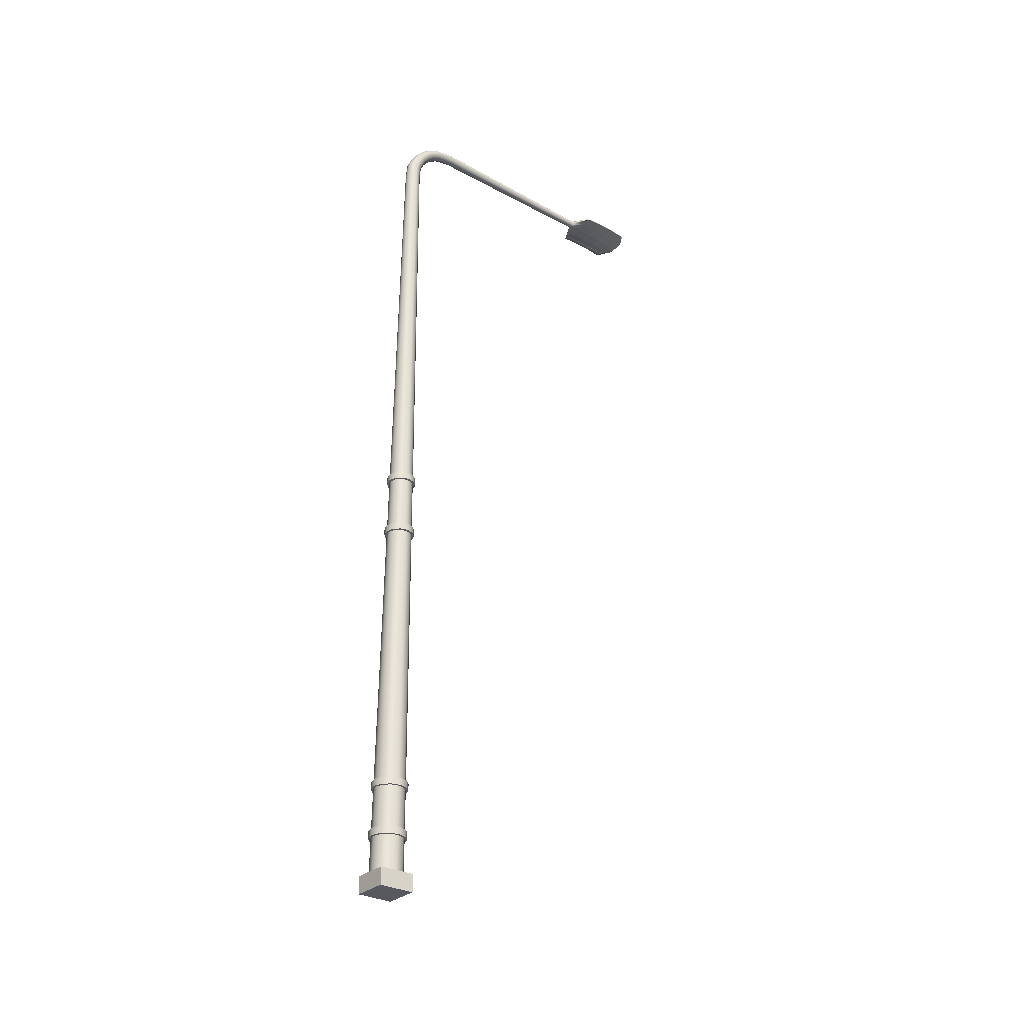
<metadata>
{"format":"obj","ext":"obj","renderer":"f3d","projection":"perspective","resolution":1024,"background":"white","views":[{"elev":-30.3,"azim":-128.4,"up":"+Y"}]}
</metadata>
<code>
v  -222.9 1.666 -25.05
v  -222.8 1.666 -25.31
v  -222.8 0.5577 -25.32
v  -222.9 0.5577 -25.05
v  -222.6 1.666 -25.5
v  -222.6 0.5577 -25.51
v  -222.3 1.666 -25.57
v  -222.3 0.5577 -25.58
v  -222.1 1.666 -25.5
v  -222.1 0.5577 -25.51
v  -221.9 1.666 -25.31
v  -221.9 0.5577 -25.32
v  -221.8 1.666 -25.05
v  -221.8 0.5577 -25.05
v  -221.9 1.666 -24.79
v  -221.9 0.5577 -24.79
v  -222.1 1.666 -24.61
v  -222.1 0.5577 -24.6
v  -222.3 1.666 -24.54
v  -222.3 0.5577 -24.53
v  -222.6 1.666 -24.61
v  -222.6 0.5577 -24.6
v  -222.8 1.666 -24.79
v  -222.8 0.5577 -24.79
v  -222.6 28.2 -25.02
v  -222.6 28.26 -25.14
v  -222.6 27.74 -25.19
v  -222.6 27.69 -25.05
v  -222.5 28.3 -25.23
v  -222.5 27.78 -25.28
v  -222.3 28.32 -25.26
v  -222.3 27.79 -25.32
v  -222.2 28.3 -25.23
v  -222.2 27.78 -25.28
v  -222.1 28.26 -25.14
v  -222.1 27.74 -25.19
v  -222.1 28.2 -25.02
v  -222.1 27.69 -25.05
v  -222.1 28.14 -24.9
v  -222.1 27.63 -24.92
v  -222.2 28.1 -24.81
v  -222.2 27.59 -24.83
v  -222.3 28.08 -24.78
v  -222.3 27.58 -24.79
v  -222.5 28.1 -24.81
v  -222.5 27.59 -24.83
v  -222.6 28.14 -24.9
v  -222.6 27.63 -24.92
v  -222.5 29.59 -17.18
v  -222.5 29.62 -23.42
v  -222.5 29.53 -23.38
v  -222.5 29.53 -17.18
v  -222.4 29.64 -17.18
v  -222.4 29.69 -23.45
v  -222.3 29.66 -17.18
v  -222.3 29.71 -23.46
v  -222.3 29.64 -17.18
v  -222.3 29.69 -23.45
v  -222.2 29.59 -17.18
v  -222.2 29.62 -23.42
v  -222.2 29.53 -17.18
v  -222.2 29.53 -23.38
v  -222.2 29.46 -17.18
v  -222.2 29.43 -23.34
v  -222.3 29.41 -17.18
v  -222.3 29.37 -23.31
v  -222.3 29.4 -17.18
v  -222.3 29.34 -23.3
v  -222.4 29.41 -17.18
v  -222.4 29.37 -23.31
v  -222.5 29.46 -17.18
v  -222.5 29.43 -23.34
v  -222.8 29.51 -14.85
v  -222.7 29.46 -14.85
v  -222.5 29.42 -14.85
v  -222.7 29.56 -14.85
v  -222.5 29.6 -14.85
v  -222.3 29.62 -14.85
v  -222.1 29.6 -14.85
v  -222 29.56 -14.85
v  -221.9 29.51 -14.85
v  -222 29.46 -14.85
v  -222.1 29.42 -14.85
v  -222.3 29.41 -14.85
v  -223.1 29.49 -16.84
v  -223 29.58 -16.84
v  -223 29.54 -16.84
v  -222.7 29.48 -16.84
v  -222.3 29.45 -16.84
v  -221.9 29.48 -16.84
v  -221.7 29.54 -16.84
v  -221.6 29.49 -16.84
v  -221.7 29.58 -16.84
v  -221.9 29.64 -16.84
v  -222.3 29.67 -16.84
v  -222.7 29.64 -16.84
v  -223.1 29.53 -15.67
v  -223 29.62 -15.67
v  -223 29.62 -16.26
v  -223.1 29.53 -16.26
v  -223 29.58 -15.67
v  -223 29.58 -16.26
v  -222.7 29.52 -15.67
v  -222.7 29.52 -16.26
v  -222.3 29.5 -15.67
v  -222.3 29.5 -16.26
v  -221.9 29.52 -15.67
v  -221.9 29.52 -16.26
v  -221.7 29.58 -15.67
v  -221.7 29.58 -16.26
v  -221.6 29.53 -15.67
v  -221.6 29.53 -16.26
v  -221.7 29.62 -15.67
v  -221.7 29.62 -16.26
v  -221.9 29.68 -15.67
v  -221.9 29.68 -16.26
v  -222.3 29.71 -15.67
v  -222.3 29.71 -16.26
v  -222.7 29.68 -15.67
v  -222.7 29.68 -16.26
v  -223 29.58 -15.09
v  -223.1 29.49 -15.09
v  -223 29.54 -15.09
v  -222.7 29.48 -15.09
v  -222.3 29.45 -15.09
v  -221.9 29.48 -15.09
v  -221.7 29.54 -15.09
v  -221.6 29.49 -15.09
v  -221.7 29.58 -15.09
v  -221.9 29.64 -15.09
v  -222.3 29.67 -15.09
v  -222.7 29.64 -15.09
v  -221.8 0 -24.48
v  -222.9 0 -24.48
v  -222.9 0 -25.63
v  -221.8 0 -25.63
v  -221.8 0.5577 -24.48
v  -221.8 0.5577 -25.63
v  -222.9 0.5577 -25.63
v  -222.9 0.5577 -24.48
v  -222.7 14.4 -25.25
v  -222.7 14.4 -25.05
v  -222.5 14.4 -25.39
v  -222.3 14.4 -25.45
v  -222.1 14.4 -25.39
v  -222 14.4 -25.25
v  -222 14.4 -25.05
v  -222 14.4 -24.86
v  -222.1 14.4 -24.71
v  -222.3 14.4 -24.66
v  -222.5 14.4 -24.71
v  -222.7 14.4 -24.86
v  -222.7 14.17 -25.05
v  -222.7 14.17 -25.25
v  -222.7 12.42 -25.26
v  -222.8 12.42 -25.05
v  -222.5 14.17 -25.39
v  -222.6 12.42 -25.41
v  -222.3 14.17 -25.45
v  -222.3 12.42 -25.46
v  -222.1 14.17 -25.39
v  -222.1 12.42 -25.41
v  -222 14.17 -25.25
v  -222 12.42 -25.26
v  -222 14.17 -25.05
v  -221.9 12.42 -25.05
v  -222 14.17 -24.85
v  -222 12.42 -24.85
v  -222.1 14.17 -24.71
v  -222.1 12.42 -24.7
v  -222.3 14.17 -24.66
v  -222.3 12.42 -24.64
v  -222.5 14.17 -24.71
v  -222.6 12.42 -24.7
v  -222.7 14.17 -24.85
v  -222.7 12.42 -24.85
v  -222.8 14.17 -25.05
v  -222.8 14.4 -25.05
v  -222.8 14.4 -25.29
v  -222.8 14.17 -25.29
v  -222.6 14.4 -25.46
v  -222.6 14.17 -25.47
v  -222.3 14.4 -25.53
v  -222.3 14.17 -25.53
v  -222.1 14.4 -25.46
v  -222.1 14.17 -25.47
v  -221.9 14.4 -25.29
v  -221.9 14.17 -25.29
v  -221.9 14.4 -25.05
v  -221.9 14.17 -25.05
v  -221.9 14.4 -24.81
v  -221.9 14.17 -24.81
v  -222.1 14.4 -24.64
v  -222.1 14.17 -24.64
v  -222.3 14.4 -24.58
v  -222.3 14.17 -24.58
v  -222.6 14.4 -24.64
v  -222.6 14.17 -24.64
v  -222.8 14.4 -24.81
v  -222.8 14.17 -24.81
v  -222.8 12.19 -25.05
v  -222.8 12.42 -25.05
v  -222.8 12.42 -25.3
v  -222.8 12.19 -25.3
v  -222.6 12.42 -25.48
v  -222.6 12.19 -25.48
v  -222.3 12.42 -25.55
v  -222.3 12.19 -25.55
v  -222.1 12.42 -25.48
v  -222.1 12.19 -25.48
v  -221.9 12.42 -25.3
v  -221.9 12.19 -25.3
v  -221.9 12.42 -25.05
v  -221.9 12.19 -25.05
v  -221.9 12.42 -24.8
v  -221.9 12.19 -24.8
v  -222.1 12.42 -24.63
v  -222.1 12.19 -24.63
v  -222.3 12.42 -24.56
v  -222.3 12.19 -24.56
v  -222.6 12.42 -24.63
v  -222.6 12.19 -24.63
v  -222.8 12.42 -24.8
v  -222.8 12.19 -24.8
v  -222.7 12.19 -25.26
v  -222.8 12.19 -25.05
v  -222.7 12.19 -24.84
v  -222.6 12.19 -24.7
v  -222.3 12.19 -24.64
v  -222.1 12.19 -24.7
v  -222 12.19 -24.84
v  -221.9 12.19 -25.05
v  -222 12.19 -25.26
v  -222.1 12.19 -25.41
v  -222.3 12.19 -25.47
v  -222.6 12.19 -25.41
v  -222.8 3.235 -25.05
v  -222.8 3.235 -25.31
v  -222.8 1.896 -25.31
v  -222.9 1.896 -25.05
v  -222.6 3.235 -25.48
v  -222.6 1.896 -25.5
v  -222.3 3.235 -25.55
v  -222.3 1.896 -25.57
v  -222.1 3.235 -25.48
v  -222.1 1.896 -25.5
v  -221.9 3.235 -25.31
v  -221.9 1.896 -25.31
v  -221.8 3.235 -25.05
v  -221.8 1.896 -25.05
v  -221.9 3.235 -24.8
v  -221.9 1.896 -24.8
v  -222.1 3.235 -24.62
v  -222.1 1.896 -24.61
v  -222.3 3.235 -24.55
v  -222.3 1.896 -24.54
v  -222.6 3.235 -24.62
v  -222.6 1.896 -24.61
v  -222.8 3.235 -24.8
v  -222.8 1.896 -24.8
v  -222.8 3.465 -25.3
v  -222.8 3.465 -25.05
v  -222.6 3.465 -25.48
v  -222.3 3.465 -25.55
v  -222.1 3.465 -25.48
v  -221.9 3.465 -25.3
v  -221.8 3.465 -25.05
v  -221.9 3.465 -24.8
v  -222.1 3.465 -24.62
v  -222.3 3.465 -24.56
v  -222.6 3.465 -24.62
v  -222.8 3.465 -24.8
v  -222.9 1.667 -25.05
v  -222.9 1.897 -25.05
v  -222.9 1.897 -25.35
v  -222.9 1.667 -25.35
v  -222.6 1.897 -25.57
v  -222.6 1.667 -25.57
v  -222.3 1.897 -25.65
v  -222.3 1.667 -25.65
v  -222 1.897 -25.57
v  -222 1.667 -25.57
v  -221.8 1.897 -25.35
v  -221.8 1.667 -25.35
v  -221.8 1.897 -25.05
v  -221.8 1.667 -25.05
v  -221.8 1.897 -24.75
v  -221.8 1.667 -24.75
v  -222 1.897 -24.54
v  -222 1.667 -24.54
v  -222.3 1.897 -24.46
v  -222.3 1.667 -24.46
v  -222.6 1.897 -24.54
v  -222.6 1.667 -24.54
v  -222.9 1.897 -24.75
v  -222.9 1.667 -24.75
v  -222.9 3.236 -25.05
v  -222.9 3.465 -25.05
v  -222.8 3.465 -25.35
v  -222.8 3.236 -25.35
v  -222.6 3.465 -25.55
v  -222.6 3.236 -25.56
v  -222.3 3.465 -25.63
v  -222.3 3.236 -25.63
v  -222.1 3.465 -25.55
v  -222.1 3.236 -25.56
v  -221.8 3.465 -25.35
v  -221.8 3.236 -25.35
v  -221.8 3.465 -25.05
v  -221.8 3.236 -25.05
v  -221.8 3.465 -24.76
v  -221.8 3.236 -24.76
v  -222.1 3.465 -24.55
v  -222.1 3.236 -24.55
v  -222.3 3.465 -24.47
v  -222.3 3.236 -24.47
v  -222.6 3.465 -24.55
v  -222.6 3.236 -24.55
v  -222.8 3.465 -24.76
v  -222.8 3.236 -24.76
v  -222.6 29.03 -24.54
v  -222.6 29.21 -24.34
v  -222.5 29.29 -24.41
v  -222.5 29.1 -24.63
v  -222.5 29.35 -24.47
v  -222.5 29.15 -24.69
v  -222.3 29.37 -24.49
v  -222.3 29.17 -24.71
v  -222.2 29.35 -24.47
v  -222.2 29.15 -24.69
v  -222.2 29.29 -24.41
v  -222.2 29.1 -24.63
v  -222.1 29.21 -24.34
v  -222.1 29.03 -24.54
v  -222.2 29.13 -24.27
v  -222.2 28.95 -24.46
v  -222.2 29.08 -24.21
v  -222.2 28.9 -24.4
v  -222.3 29.06 -24.19
v  -222.3 28.88 -24.37
v  -222.5 29.08 -24.21
v  -222.5 28.9 -24.4
v  -222.5 29.13 -24.27
v  -222.5 28.95 -24.46
v  -222.6 28.49 -24.91
v  -222.6 28.77 -24.77
v  -222.5 28.84 -24.86
v  -222.6 28.56 -25.01
v  -222.5 28.89 -24.93
v  -222.5 28.6 -25.09
v  -222.3 28.9 -24.96
v  -222.3 28.62 -25.12
v  -222.2 28.89 -24.93
v  -222.2 28.6 -25.09
v  -222.1 28.84 -24.86
v  -222.1 28.56 -25.01
v  -222.1 28.77 -24.77
v  -222.1 28.49 -24.91
v  -222.1 28.7 -24.67
v  -222.1 28.43 -24.8
v  -222.2 28.65 -24.6
v  -222.2 28.38 -24.72
v  -222.3 28.63 -24.57
v  -222.3 28.36 -24.69
v  -222.5 28.65 -24.6
v  -222.5 28.38 -24.72
v  -222.5 28.7 -24.67
v  -222.6 28.43 -24.8
v  -222.6 29.38 -24.05
v  -222.5 29.46 -23.77
v  -222.5 29.55 -23.82
v  -222.5 29.46 -24.11
v  -222.4 29.61 -23.86
v  -222.4 29.52 -24.16
v  -222.3 29.64 -23.87
v  -222.3 29.55 -24.17
v  -222.2 29.61 -23.86
v  -222.2 29.52 -24.16
v  -222.2 29.55 -23.82
v  -222.2 29.46 -24.11
v  -222.2 29.46 -23.77
v  -222.1 29.38 -24.05
v  -222.2 29.37 -23.72
v  -222.2 29.3 -23.99
v  -222.2 29.31 -23.69
v  -222.2 29.24 -23.95
v  -222.3 29.29 -23.67
v  -222.3 29.22 -23.93
v  -222.4 29.31 -23.69
v  -222.4 29.24 -23.95
v  -222.5 29.37 -23.72
v  -222.5 29.3 -23.99
g light_pole_23
f 1 2 3
f 3 4 1
f 2 5 6
f 6 3 2
f 5 7 8
f 8 6 5
f 7 9 10
f 10 8 7
f 9 11 12
f 12 10 9
f 11 13 14
f 14 12 11
f 13 15 16
f 16 14 13
f 15 17 18
f 18 16 15
f 17 19 20
f 20 18 17
f 19 21 22
f 22 20 19
f 21 23 24
f 24 22 21
f 23 1 4
f 4 24 23
f 25 26 27
f 27 28 25
f 26 29 30
f 30 27 26
f 29 31 32
f 32 30 29
f 32 31 33
f 33 34 32
f 34 33 35
f 35 36 34
f 36 35 37
f 37 38 36
f 38 37 39
f 39 40 38
f 40 39 41
f 41 42 40
f 42 41 43
f 43 44 42
f 43 45 46
f 46 44 43
f 45 47 48
f 48 46 45
f 47 25 28
f 28 48 47
f 49 50 51
f 51 52 49
f 53 54 50
f 50 49 53
f 55 56 54
f 54 53 55
f 57 58 56
f 56 55 57
f 59 60 58
f 58 57 59
f 61 62 60
f 60 59 61
f 63 64 62
f 62 61 63
f 65 66 64
f 64 63 65
f 67 68 66
f 66 65 67
f 69 70 68
f 68 67 69
f 71 72 70
f 70 69 71
f 52 51 72
f 72 71 52
f 18 20 22
f 22 24 4
f 22 4 3
f 22 3 6
f 22 6 8
f 22 8 10
f 22 10 12
f 22 12 14
f 22 14 16
f 18 22 16
f 73 74 75
f 76 73 75
f 77 76 75
f 78 77 75
f 79 78 75
f 80 79 75
f 81 80 75
f 82 81 75
f 83 82 75
f 83 75 84
f 49 52 85
f 85 86 49
f 52 71 87
f 87 85 52
f 71 69 88
f 88 87 71
f 69 67 89
f 89 88 69
f 67 65 90
f 90 89 67
f 65 63 91
f 91 90 65
f 63 61 92
f 92 91 63
f 61 59 93
f 93 92 61
f 59 57 94
f 94 93 59
f 57 55 95
f 95 94 57
f 55 53 96
f 96 95 55
f 53 49 86
f 86 96 53
f 97 98 99
f 99 100 97
f 101 97 100
f 100 102 101
f 103 101 102
f 102 104 103
f 105 103 104
f 104 106 105
f 107 105 106
f 106 108 107
f 109 107 108
f 108 110 109
f 111 109 110
f 110 112 111
f 113 111 112
f 112 114 113
f 115 113 114
f 114 116 115
f 117 115 116
f 116 118 117
f 119 117 118
f 118 120 119
f 98 119 120
f 120 99 98
f 121 122 73
f 73 76 121
f 122 123 74
f 74 73 122
f 123 124 75
f 75 74 123
f 124 125 84
f 84 75 124
f 125 126 83
f 83 84 125
f 126 127 82
f 82 83 126
f 127 128 81
f 81 82 127
f 128 129 80
f 80 81 128
f 129 130 79
f 79 80 129
f 130 131 78
f 78 79 130
f 131 132 77
f 77 78 131
f 132 121 76
f 76 77 132
f 133 134 135
f 135 136 133
f 137 138 139
f 139 140 137
f 133 136 138
f 138 137 133
f 136 135 139
f 139 138 136
f 135 134 140
f 140 139 135
f 134 133 137
f 137 140 134
f 122 121 98
f 98 97 122
f 86 85 100
f 100 99 86
f 123 122 97
f 97 101 123
f 85 87 102
f 102 100 85
f 124 123 101
f 101 103 124
f 87 88 104
f 104 102 87
f 125 124 103
f 103 105 125
f 88 89 106
f 106 104 88
f 126 125 105
f 105 107 126
f 89 90 108
f 108 106 89
f 127 126 107
f 107 109 127
f 90 91 110
f 110 108 90
f 128 127 109
f 109 111 128
f 91 92 112
f 112 110 91
f 129 128 111
f 111 113 129
f 92 93 114
f 114 112 92
f 130 129 113
f 113 115 130
f 93 94 116
f 116 114 93
f 131 130 115
f 115 117 131
f 94 95 118
f 118 116 94
f 132 131 117
f 117 119 132
f 95 96 120
f 120 118 95
f 121 132 119
f 119 98 121
f 96 86 99
f 99 120 96
f 28 27 141
f 141 142 28
f 27 30 143
f 143 141 27
f 30 32 144
f 144 143 30
f 32 34 145
f 145 144 32
f 34 36 146
f 146 145 34
f 36 38 147
f 147 146 36
f 38 40 148
f 148 147 38
f 40 42 149
f 149 148 40
f 42 44 150
f 150 149 42
f 44 46 151
f 151 150 44
f 46 48 152
f 152 151 46
f 48 28 142
f 142 152 48
f 153 154 155
f 155 156 153
f 154 157 158
f 158 155 154
f 157 159 160
f 160 158 157
f 159 161 162
f 162 160 159
f 161 163 164
f 164 162 161
f 163 165 166
f 166 164 163
f 165 167 168
f 168 166 165
f 167 169 170
f 170 168 167
f 169 171 172
f 172 170 169
f 171 173 174
f 174 172 171
f 173 175 176
f 176 174 173
f 175 153 156
f 156 176 175
f 177 178 179
f 179 180 177
f 180 179 181
f 181 182 180
f 182 181 183
f 183 184 182
f 184 183 185
f 185 186 184
f 186 185 187
f 187 188 186
f 188 187 189
f 189 190 188
f 190 189 191
f 191 192 190
f 192 191 193
f 193 194 192
f 194 193 195
f 195 196 194
f 196 195 197
f 197 198 196
f 198 197 199
f 199 200 198
f 200 199 178
f 178 177 200
f 201 202 203
f 203 204 201
f 204 203 205
f 205 206 204
f 206 205 207
f 207 208 206
f 208 207 209
f 209 210 208
f 210 209 211
f 211 212 210
f 212 211 213
f 213 214 212
f 214 213 215
f 215 216 214
f 216 215 217
f 217 218 216
f 218 217 219
f 219 220 218
f 220 219 221
f 221 222 220
f 222 221 223
f 223 224 222
f 224 223 202
f 202 201 224
f 154 153 177
f 177 180 154
f 153 175 200
f 200 177 153
f 175 173 198
f 198 200 175
f 173 171 196
f 196 198 173
f 171 169 194
f 194 196 171
f 169 167 192
f 192 194 169
f 167 165 190
f 190 192 167
f 165 163 188
f 188 190 165
f 163 161 186
f 186 188 163
f 161 159 184
f 184 186 161
f 159 157 182
f 182 184 159
f 157 154 180
f 180 182 157
f 142 141 179
f 179 178 142
f 141 143 181
f 181 179 141
f 143 144 183
f 183 181 143
f 144 145 185
f 185 183 144
f 145 146 187
f 187 185 145
f 146 147 189
f 189 187 146
f 147 148 191
f 191 189 147
f 148 149 193
f 193 191 148
f 149 150 195
f 195 193 149
f 150 151 197
f 197 195 150
f 151 152 199
f 199 197 151
f 152 142 178
f 178 199 152
f 225 226 201
f 201 204 225
f 226 227 224
f 224 201 226
f 227 228 222
f 222 224 227
f 228 229 220
f 220 222 228
f 229 230 218
f 218 220 229
f 230 231 216
f 216 218 230
f 231 232 214
f 214 216 231
f 232 233 212
f 212 214 232
f 233 234 210
f 210 212 233
f 234 235 208
f 208 210 234
f 235 236 206
f 206 208 235
f 236 225 204
f 204 206 236
f 156 155 203
f 203 202 156
f 155 158 205
f 205 203 155
f 158 160 207
f 207 205 158
f 160 162 209
f 209 207 160
f 162 164 211
f 211 209 162
f 164 166 213
f 213 211 164
f 166 168 215
f 215 213 166
f 168 170 217
f 217 215 168
f 170 172 219
f 219 217 170
f 172 174 221
f 221 219 172
f 174 176 223
f 223 221 174
f 176 156 202
f 202 223 176
f 237 238 239
f 239 240 237
f 238 241 242
f 242 239 238
f 241 243 244
f 244 242 241
f 243 245 246
f 246 244 243
f 245 247 248
f 248 246 245
f 247 249 250
f 250 248 247
f 249 251 252
f 252 250 249
f 251 253 254
f 254 252 251
f 253 255 256
f 256 254 253
f 255 257 258
f 258 256 255
f 257 259 260
f 260 258 257
f 259 237 240
f 240 260 259
f 226 225 261
f 261 262 226
f 225 236 263
f 263 261 225
f 236 235 264
f 264 263 236
f 235 234 265
f 265 264 235
f 234 233 266
f 266 265 234
f 233 232 267
f 267 266 233
f 232 231 268
f 268 267 232
f 231 230 269
f 269 268 231
f 230 229 270
f 270 269 230
f 229 228 271
f 271 270 229
f 228 227 272
f 272 271 228
f 227 226 262
f 262 272 227
f 273 274 275
f 275 276 273
f 276 275 277
f 277 278 276
f 278 277 279
f 279 280 278
f 280 279 281
f 281 282 280
f 282 281 283
f 283 284 282
f 284 283 285
f 285 286 284
f 286 285 287
f 287 288 286
f 288 287 289
f 289 290 288
f 290 289 291
f 291 292 290
f 292 291 293
f 293 294 292
f 294 293 295
f 295 296 294
f 296 295 274
f 274 273 296
f 297 298 299
f 299 300 297
f 300 299 301
f 301 302 300
f 302 301 303
f 303 304 302
f 304 303 305
f 305 306 304
f 306 305 307
f 307 308 306
f 308 307 309
f 309 310 308
f 310 309 311
f 311 312 310
f 312 311 313
f 313 314 312
f 314 313 315
f 315 316 314
f 316 315 317
f 317 318 316
f 318 317 319
f 319 320 318
f 320 319 298
f 298 297 320
f 2 1 273
f 273 276 2
f 1 23 296
f 296 273 1
f 23 21 294
f 294 296 23
f 21 19 292
f 292 294 21
f 19 17 290
f 290 292 19
f 17 15 288
f 288 290 17
f 15 13 286
f 286 288 15
f 13 11 284
f 284 286 13
f 11 9 282
f 282 284 11
f 9 7 280
f 280 282 9
f 7 5 278
f 278 280 7
f 5 2 276
f 276 278 5
f 240 239 275
f 275 274 240
f 239 242 277
f 277 275 239
f 242 244 279
f 279 277 242
f 244 246 281
f 281 279 244
f 246 248 283
f 283 281 246
f 248 250 285
f 285 283 248
f 250 252 287
f 287 285 250
f 252 254 289
f 289 287 252
f 254 256 291
f 291 289 254
f 256 258 293
f 293 291 256
f 258 260 295
f 295 293 258
f 260 240 274
f 274 295 260
f 238 237 297
f 297 300 238
f 237 259 320
f 320 297 237
f 259 257 318
f 318 320 259
f 257 255 316
f 316 318 257
f 255 253 314
f 314 316 255
f 253 251 312
f 312 314 253
f 251 249 310
f 310 312 251
f 249 247 308
f 308 310 249
f 247 245 306
f 306 308 247
f 245 243 304
f 304 306 245
f 243 241 302
f 302 304 243
f 241 238 300
f 300 302 241
f 262 261 299
f 299 298 262
f 261 263 301
f 301 299 261
f 263 264 303
f 303 301 263
f 264 265 305
f 305 303 264
f 265 266 307
f 307 305 265
f 266 267 309
f 309 307 266
f 267 268 311
f 311 309 267
f 268 269 313
f 313 311 268
f 269 270 315
f 315 313 269
f 270 271 317
f 317 315 270
f 271 272 319
f 319 317 271
f 272 262 298
f 298 319 272
f 321 322 323
f 323 324 321
f 324 323 325
f 325 326 324
f 326 325 327
f 327 328 326
f 327 329 330
f 330 328 327
f 329 331 332
f 332 330 329
f 331 333 334
f 334 332 331
f 333 335 336
f 336 334 333
f 335 337 338
f 338 336 335
f 337 339 340
f 340 338 337
f 340 339 341
f 341 342 340
f 342 341 343
f 343 344 342
f 344 343 322
f 322 321 344
f 345 346 347
f 347 348 345
f 348 347 349
f 349 350 348
f 350 349 351
f 351 352 350
f 351 353 354
f 354 352 351
f 353 355 356
f 356 354 353
f 355 357 358
f 358 356 355
f 357 359 360
f 360 358 357
f 359 361 362
f 362 360 359
f 361 363 364
f 364 362 361
f 363 365 366
f 366 364 363
f 366 365 367
f 367 368 366
f 368 367 346
f 346 345 368
f 369 370 371
f 371 372 369
f 372 371 373
f 373 374 372
f 374 373 375
f 375 376 374
f 375 377 378
f 378 376 375
f 377 379 380
f 380 378 377
f 379 381 382
f 382 380 379
f 381 383 384
f 384 382 381
f 383 385 386
f 386 384 383
f 385 387 388
f 388 386 385
f 388 387 389
f 389 390 388
f 390 389 391
f 391 392 390
f 392 391 370
f 370 369 392
f 345 348 26
f 26 25 345
f 348 350 29
f 29 26 348
f 350 352 31
f 31 29 350
f 31 352 354
f 354 33 31
f 33 354 356
f 356 35 33
f 35 356 358
f 358 37 35
f 37 358 360
f 360 39 37
f 39 360 362
f 362 41 39
f 41 362 364
f 364 43 41
f 364 366 45
f 45 43 364
f 366 368 47
f 47 45 366
f 368 345 25
f 25 47 368
f 322 369 372
f 372 323 322
f 323 372 374
f 374 325 323
f 325 374 376
f 376 327 325
f 376 378 329
f 329 327 376
f 378 380 331
f 331 329 378
f 380 382 333
f 333 331 380
f 382 384 335
f 335 333 382
f 384 386 337
f 337 335 384
f 386 388 339
f 339 337 386
f 339 388 390
f 390 341 339
f 341 390 392
f 392 343 341
f 343 392 369
f 369 322 343
f 321 324 347
f 347 346 321
f 324 326 349
f 349 347 324
f 326 328 351
f 351 349 326
f 351 328 330
f 330 353 351
f 353 330 332
f 332 355 353
f 355 332 334
f 334 357 355
f 357 334 336
f 336 359 357
f 359 336 338
f 338 361 359
f 361 338 340
f 340 363 361
f 340 342 365
f 365 363 340
f 342 344 367
f 367 365 342
f 344 321 346
f 346 367 344
f 370 51 50
f 50 371 370
f 371 50 54
f 54 373 371
f 373 54 56
f 56 375 373
f 56 58 377
f 377 375 56
f 58 60 379
f 379 377 58
f 60 62 381
f 381 379 60
f 62 64 383
f 383 381 62
f 64 66 385
f 385 383 64
f 66 68 387
f 387 385 66
f 387 68 70
f 70 389 387
f 389 70 72
f 72 391 389
f 391 72 51
f 51 370 391

</code>
